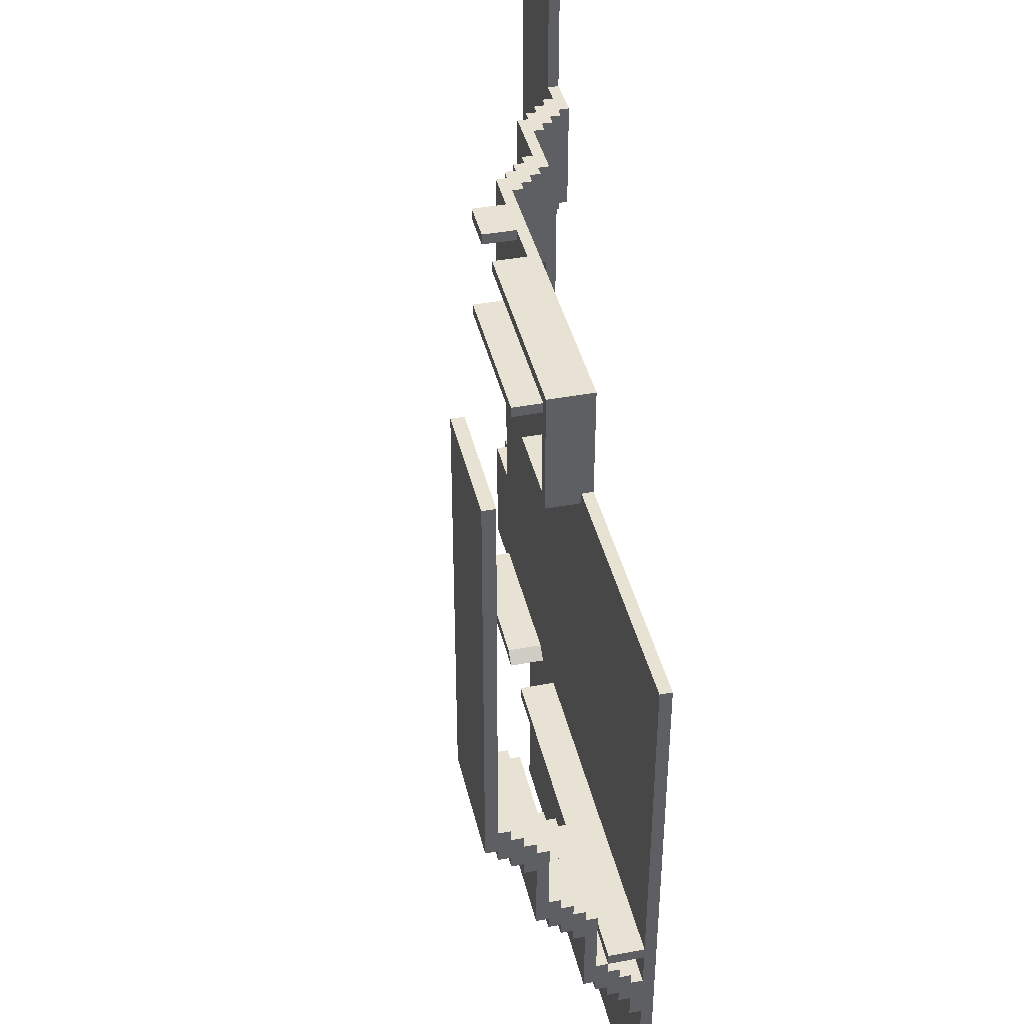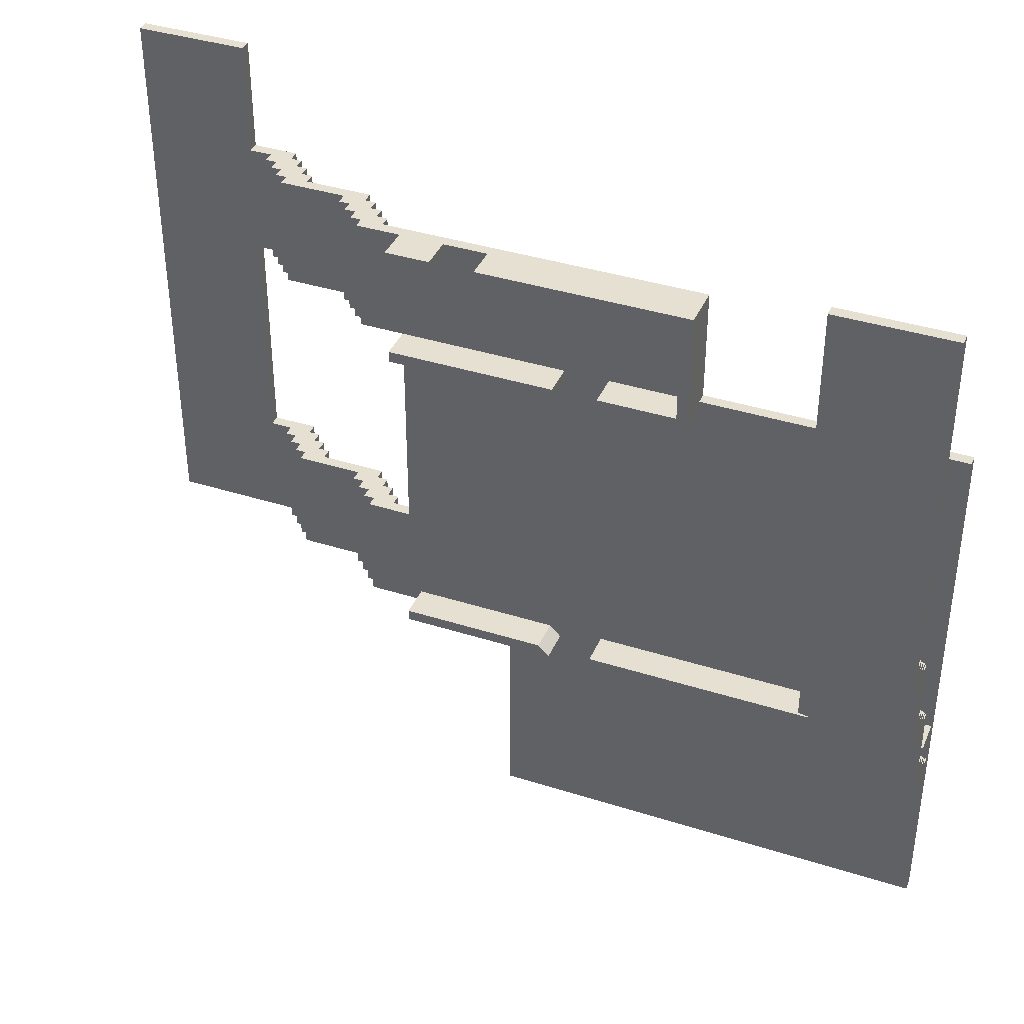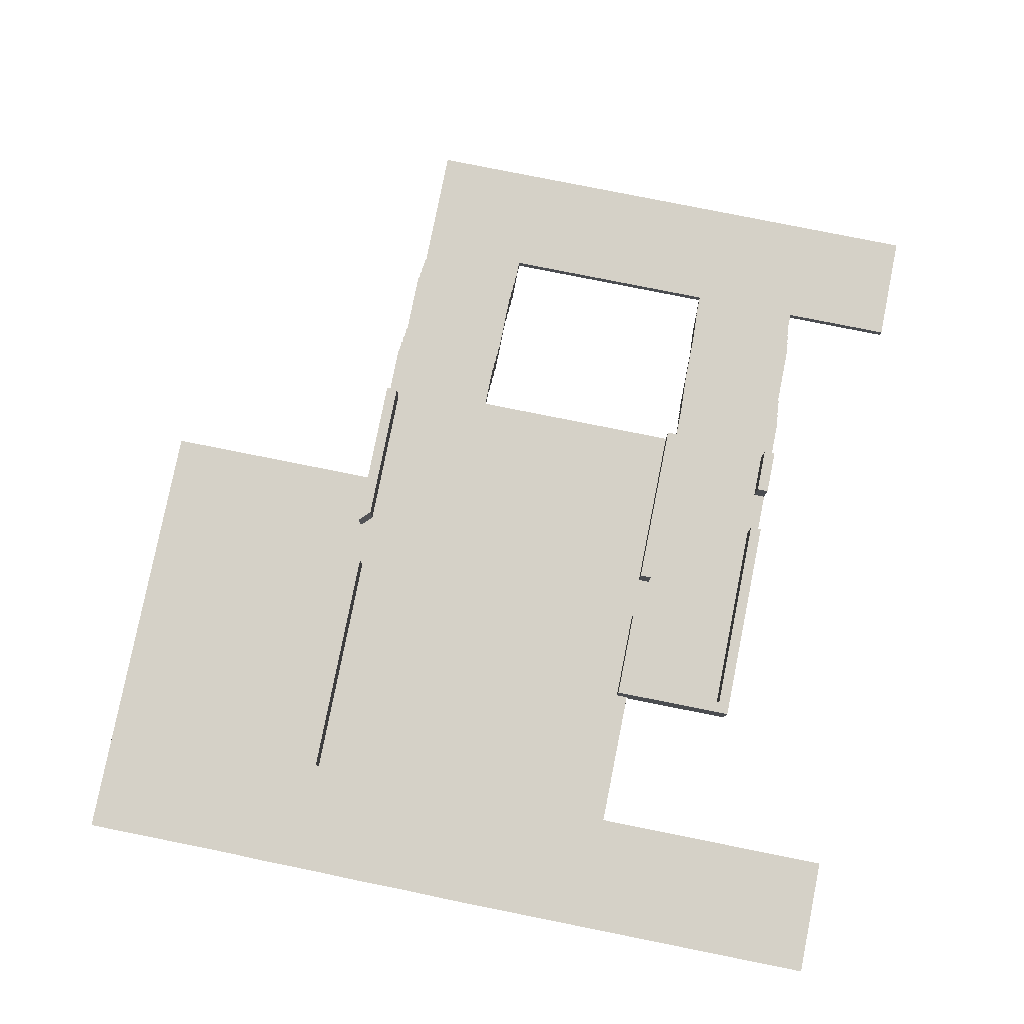
<metadata>
{"format":"obj","ext":"obj","renderer":"f3d","projection":"perspective","resolution":1024,"background":"white","views":[{"elev":40.8,"azim":-102.9,"up":"+Z"},{"elev":38.5,"azim":-158.1,"up":"+Z"},{"elev":79.7,"azim":-78.7,"up":"+Y"}]}
</metadata>
<code>
g default
v -39 -3 15
v -39 -3 -18
v -39 -3 -22
v -39 -3 -35
v -39 -2 15
v -39 -2 -14
v -39 -2 -15
v -39 -2 -18
v -39 -2 -22
v -39 -2 -35
v -39 -1 -17
v -39 -1 -18
v -39 -1 -20
v -39 -1 -22
v -39 -1e-06 -16
v -39 -1e-06 -17
v -39 -1e-06 -19
v -39 -1e-06 -20
v -39 1 -14
v -39 1 -15
v -39 1 -16
v -39 1 -18
v -39 1 -19
v -39 2 -9
v -39 2 -15
v -39 2 -17
v -39 2 -18
v -39 3 -8
v -39 3 -9
v -39 3 -11
v -39 3 -17
v -39 4 -7
v -39 4 -8
v -39 4 -10
v -39 4 -11
v -39 5 -6
v -39 5 -7
v -39 5 -9
v -39 5 -10
v -39 6 0
v -39 6 -6
v -39 6 -8
v -39 6 -9
v -39 7 1
v -39 7 0
v -39 7 -2
v -39 7 -8
v -39 8 2
v -39 8 1
v -39 8 -1
v -39 8 -2
v -39 9 3
v -39 9 2
v -39 9 0
v -39 9 -1
v -39 10 35
v -39 10 3
v -39 10 1
v -39 10 0
v -39 11 35
v -39 11 1
v -16 -3 25
v -16 -3 15
v -16 -2 15
v -16 -2 14
v -16 1 25
v -16 1 14
v -4 -2 15
v -4 -2 14
v -4 1 15
v -4 1 14
v 7 -2 25
v 7 -2 24
v 7 1 25
v 7 1 24
v 13 -4 25
v 13 -4 15
v 13 -4 -5
v 13 -4 -15
v 13 -3 25
v 13 -3 15
v 13 -3 -5
v 13 -3 -15
v 14 -5 25
v 14 -5 15
v 14 -5 -5
v 14 -5 -15
v 14 -4 25
v 14 -4 15
v 14 -4 -5
v 14 -4 -15
v 15 -6 25
v 15 -6 15
v 15 -6 -5
v 15 -6 -15
v 15 -5 25
v 15 -5 15
v 15 -5 -5
v 15 -5 -15
v 16 -7 25
v 16 -7 15
v 16 -7 -5
v 16 -7 -15
v 16 -6 25
v 16 -6 15
v 16 -6 -5
v 16 -6 -15
v 22 -8 25
v 22 -8 15
v 22 -8 -5
v 22 -8 -15
v 22 -7 25
v 22 -7 15
v 22 -7 -5
v 22 -7 -15
v 23 -9 25
v 23 -9 15
v 23 -9 -5
v 23 -9 -15
v 23 -8 25
v 23 -8 15
v 23 -8 -5
v 23 -8 -15
v 24 -10 25
v 24 -10 15
v 24 -10 -5
v 24 -10 -15
v 24 -9 25
v 24 -9 15
v 24 -9 -5
v 24 -9 -15
v 25 -11 25
v 25 -11 15
v 25 -11 -5
v 25 -11 -15
v 25 -10 25
v 25 -10 15
v 25 -10 -5
v 25 -10 -15
v 29 -11 35
v 29 -11 25
v 29 -11 15
v 29 -11 -5
v 29 -10 35
v 29 -10 25
v 29 -10 15
v 29 -10 -5
v -29 -2 -18
v -29 -2 -22
v -29 -1 -17
v -29 -1 -18
v -29 -1 -20
v -29 -1 -22
v -29 -1e-06 -16
v -29 -1e-06 -17
v -29 -1e-06 -19
v -29 -1e-06 -20
v -29 1 -15
v -29 1 -16
v -29 1 -18
v -29 1 -19
v -29 2 -9
v -29 2 -15
v -29 2 -17
v -29 2 -18
v -29 3 -8
v -29 3 -9
v -29 3 -11
v -29 3 -17
v -29 4 -7
v -29 4 -8
v -29 4 -10
v -29 4 -11
v -29 5 -6
v -29 5 -7
v -29 5 -9
v -29 5 -10
v -29 6 0
v -29 6 -6
v -29 6 -8
v -29 6 -9
v -29 7 1
v -29 7 0
v -29 7 -2
v -29 7 -8
v -29 8 2
v -29 8 1
v -29 8 -1
v -29 8 -2
v -29 9 3
v -29 9 2
v -29 9 0
v -29 9 -1
v -29 10 35
v -29 10 3
v -29 10 1
v -29 10 0
v -29 11 35
v -29 11 1
v -15 -2 24
v -15 -2 15
v -15 1 24
v -15 1 15
v -8 -2 15
v -8 -2 14
v -8 -2 -14
v -8 -2 -15
v -8 1 15
v -8 1 14
v -8 1 -14
v -8 1 -15
v 1 -3 -15
v 1 -3 -35
v 1 -2 -15
v 1 -2 -35
v 3 -2 25
v 3 -2 24
v 3 1 25
v 3 1 24
v 10 -2 -14
v 10 -2 -15
v 10 1 -14
v 10 1 -15
v 11 -3 15
v 11 -3 -5
v 11 -2 25
v 11 -2 24
v 11 -2 15
v 11 -2 14
v 11 -2 -5
v 11 1 25
v 11 1 24
v 11 1 15
v 11 1 14
v 15 -3 25
v 15 -3 15
v 15 -3 -5
v 15 -3 -15
v 15 -2 25
v 15 -2 15
v 15 -2 -5
v 15 -2 -15
v 16 -4 25
v 16 -4 15
v 16 -4 -5
v 16 -4 -15
v 16 -3 25
v 16 -3 15
v 16 -3 -5
v 16 -3 -15
v 17 -5 25
v 17 -5 15
v 17 -5 -5
v 17 -5 -15
v 17 -4 25
v 17 -4 15
v 17 -4 -5
v 17 -4 -15
v 18 -6 25
v 18 -6 15
v 18 -6 -5
v 18 -6 -15
v 18 -5 25
v 18 -5 15
v 18 -5 -5
v 18 -5 -15
v 24 -7 25
v 24 -7 15
v 24 -7 -5
v 24 -7 -15
v 24 -6 25
v 24 -6 15
v 24 -6 -5
v 24 -6 -15
v 25 -8 25
v 25 -8 15
v 25 -8 -5
v 25 -8 -15
v 25 -7 25
v 25 -7 15
v 25 -7 -5
v 25 -7 -15
v 26 -9 25
v 26 -9 15
v 26 -9 -5
v 26 -9 -15
v 26 -8 25
v 26 -8 15
v 26 -8 -5
v 26 -8 -15
v 27 -10 25
v 27 -10 15
v 27 -10 -5
v 27 -10 -15
v 27 -9 25
v 27 -9 15
v 27 -9 -5
v 27 -9 -15
v 39 -11 35
v 39 -11 -15
v 39 -10 35
v 39 -10 -15
v -39 10 35
v -39 11 35
v -29 10 35
v -29 11 35
v -16 -3 25
v -16 1 25
v 3 -2 25
v 3 1 25
v 7 -2 25
v 7 1 25
v 11 -2 25
v 11 1 25
v 13 -4 25
v 13 -3 25
v -39 -3 15
v -39 -2 15
v -16 -3 15
v -16 -2 15
v -15 -2 15
v -15 1 15
v -8 -2 15
v -8 1 15
v -4 -2 15
v -4 1 15
v 11 1 15
v -39 9 3
v -39 10 3
v -29 9 3
v -29 10 3
v -39 8 2
v -39 9 2
v -29 8 2
v -29 9 2
v -39 7 1
v -39 8 1
v -29 7 1
v -29 8 1
v -39 6 0
v -39 7 0
v -29 6 0
v -29 7 0
v -39 5 -6
v -39 6 -6
v -29 5 -6
v -29 6 -6
v -39 4 -7
v -39 5 -7
v -29 4 -7
v -29 5 -7
v -39 3 -8
v -39 4 -8
v -29 3 -8
v -29 4 -8
v -39 2 -9
v -39 3 -9
v -29 2 -9
v -29 3 -9
v -39 -2 -14
v -39 1 -14
v -8 -2 -14
v -8 1 -14
v -3 -2 -14
v -3 1 -14
v -39 1 -15
v -39 2 -15
v -29 1 -15
v -29 2 -15
v -39 -1e-06 -16
v -39 1 -16
v -29 -1e-06 -16
v -29 1 -16
v -39 -1 -17
v -39 -1e-06 -17
v -29 -1 -17
v -29 -1e-06 -17
v -39 -2 -18
v -39 -1 -18
v -29 -2 -18
v -29 -1 -18
v -15 -2 24
v -15 1 24
v 3 -2 24
v 3 1 24
v 7 -2 24
v 7 1 24
v 11 -2 24
v 11 1 24
v -16 -2 14
v -16 1 14
v -8 -2 14
v -8 1 14
v -4 -2 14
v -4 1 14
v 11 1 14
v -39 10 1
v -39 11 1
v -29 10 1
v -29 11 1
v -39 9 0
v -39 10 0
v -29 9 0
v -29 10 0
v -39 8 -1
v -39 9 -1
v -29 8 -1
v -29 9 -1
v -39 7 -2
v -39 8 -2
v -29 7 -2
v -29 8 -2
v -39 6 -8
v -39 7 -8
v -29 6 -8
v -29 7 -8
v -39 5 -9
v -39 6 -9
v -29 5 -9
v -29 6 -9
v -39 4 -10
v -39 5 -10
v -29 4 -10
v -29 5 -10
v -39 3 -11
v -39 4 -11
v -29 3 -11
v -29 4 -11
v -39 -2 -15
v -39 1 -15
v -29 1 -15
v -8 -2 -15
v -8 1 -15
v -4 -2 -15
v -4 1 -15
v -39 2 -17
v -39 3 -17
v -29 2 -17
v -29 3 -17
v -39 1 -18
v -39 2 -18
v -29 1 -18
v -29 2 -18
v -39 -1e-06 -19
v -39 1 -19
v -29 -1e-06 -19
v -29 1 -19
v -39 -1 -20
v -39 -1e-06 -20
v -29 -1 -20
v -29 -1e-06 -20
v -39 -2 -22
v -39 -1 -22
v -29 -2 -22
v -29 -1 -22
v -39 -3 -35
v -39 -2 -35
v 13 -4 25
v -16 -3 25
v 13 -3 25
v -39 -3 15
v -16 -3 15
v -39 -3 -18
v -29 -3 -18
v -39 -3 -22
v -29 -3 -22
v -39 -3 -35
v -39 -1 -17
v -29 -1 -17
v -39 -1 -18
v -29 -1 -18
v -39 -1e-06 -16
v -29 -1e-06 -16
v -39 -1e-06 -17
v -29 -1e-06 -17
v -39 1 -15
v -29 1 -15
v -39 1 -16
v -29 1 -16
v -39 2 -9
v -29 2 -9
v -39 2 -15
v -29 2 -15
v -39 3 -8
v -29 3 -8
v -39 3 -9
v -29 3 -9
v -39 4 -7
v -29 4 -7
v -39 4 -8
v -29 4 -8
v -39 5 -6
v -29 5 -6
v -39 5 -7
v -29 5 -7
v -39 6 0
v -29 6 0
v -39 6 -6
v -29 6 -6
v -39 7 1
v -29 7 1
v -39 7 0
v -29 7 0
v -39 8 2
v -29 8 2
v -39 8 1
v -29 8 1
v -39 9 3
v -29 9 3
v -39 9 2
v -29 9 2
v -39 10 35
v -29 10 35
v -39 10 3
v -29 10 3
v 3 -2 25
v 7 -2 25
v 11 -2 25
v -15 -2 24
v 3 -2 24
v 7 -2 24
v 11 -2 24
v -39 -2 15
v -16 -2 15
v -15 -2 15
v -8 -2 15
v -4 -2 15
v -16 -2 14
v -8 -2 14
v -4 -2 14
v -4 -2 2
v 4 -2 2
v -3 -2 1
v 4 -2 1
v -39 -2 -14
v -8 -2 -14
v -39 -2 -15
v -8 -2 -15
v -23 -2 -16
v -22 -2 -16
v -39 -2 -18
v -29 -2 -18
v -39 -2 -22
v -29 -2 -22
v -23 -2 -24
v -22 -2 -24
v -14 -2 -24
v -13 -2 -24
v -14 -2 -34
v -13 -2 -34
v -39 -2 -35
v -39 -1 -20
v -29 -1 -20
v -39 -1 -22
v -29 -1 -22
v -39 -1e-06 -19
v -29 -1e-06 -19
v -39 -1e-06 -20
v -29 -1e-06 -20
v -16 1 25
v 3 1 25
v 7 1 25
v 11 1 25
v -15 1 24
v 3 1 24
v 7 1 24
v 11 1 24
v -15 1 15
v -8 1 15
v -4 1 15
v 11 1 15
v -16 1 14
v -8 1 14
v -4 1 14
v 11 1 14
v -39 1 -14
v -8 1 -14
v -39 1 -15
v -29 1 -15
v -8 1 -15
v -39 1 -18
v -29 1 -18
v -39 1 -19
v -29 1 -19
v -39 2 -17
v -29 2 -17
v -39 2 -18
v -29 2 -18
v -39 3 -11
v -29 3 -11
v -39 3 -17
v -29 3 -17
v -39 4 -10
v -29 4 -10
v -39 4 -11
v -29 4 -11
v -39 5 -9
v -29 5 -9
v -39 5 -10
v -29 5 -10
v -39 6 -8
v -29 6 -8
v -39 6 -9
v -29 6 -9
v -39 7 -2
v -29 7 -2
v -39 7 -8
v -29 7 -8
v -39 8 -1
v -29 8 -1
v -39 8 -2
v -29 8 -2
v -39 9 0
v -29 9 0
v -39 9 -1
v -29 9 -1
v -39 10 1
v -29 10 1
v -39 10 0
v -29 10 0
v -39 11 35
v -29 11 35
v -39 11 1
v -29 11 1
g lvl04_mainFloor:Mesh
f 5 2 1
f 6 2 5
f 7 2 6
f 8 3 2
f 8 2 7
f 9 4 3
f 9 3 8
f 10 4 9
f 12 9 8
f 13 9 12
f 14 9 13
f 16 12 11
f 16 13 12
f 17 13 16
f 18 13 17
f 19 7 6
f 20 7 19
f 21 16 15
f 21 17 16
f 22 17 21
f 23 17 22
f 25 21 20
f 25 22 21
f 26 22 25
f 27 22 26
f 29 25 24
f 29 26 25
f 30 26 29
f 31 26 30
f 33 29 28
f 33 30 29
f 34 30 33
f 35 30 34
f 37 33 32
f 37 34 33
f 38 34 37
f 39 34 38
f 41 37 36
f 41 38 37
f 42 38 41
f 43 38 42
f 45 41 40
f 45 42 41
f 46 42 45
f 47 42 46
f 49 45 44
f 49 46 45
f 50 46 49
f 51 46 50
f 53 49 48
f 53 50 49
f 54 50 53
f 55 50 54
f 57 53 52
f 57 54 53
f 58 54 57
f 59 54 58
f 60 57 56
f 60 58 57
f 61 58 60
f 64 63 62
f 66 64 62
f 66 65 64
f 67 65 66
f 70 69 68
f 71 69 70
f 74 73 72
f 75 73 74
f 80 77 76
f 81 77 80
f 82 79 78
f 83 79 82
f 88 85 84
f 89 85 88
f 90 87 86
f 91 87 90
f 96 93 92
f 97 93 96
f 98 95 94
f 99 95 98
f 104 101 100
f 105 101 104
f 106 103 102
f 107 103 106
f 112 109 108
f 113 109 112
f 114 111 110
f 115 111 114
f 120 117 116
f 121 117 120
f 122 119 118
f 123 119 122
f 128 125 124
f 129 125 128
f 130 127 126
f 131 127 130
f 136 133 132
f 137 133 136
f 138 135 134
f 139 135 138
f 144 141 140
f 145 141 144
f 146 143 142
f 147 143 146
f 148 149 151
f 151 149 152
f 152 149 153
f 150 151 155
f 151 152 155
f 155 152 156
f 156 152 157
f 154 155 159
f 155 156 159
f 159 156 160
f 160 156 161
f 158 159 163
f 159 160 163
f 163 160 164
f 164 160 165
f 162 163 167
f 163 164 167
f 167 164 168
f 168 164 169
f 166 167 171
f 167 168 171
f 171 168 172
f 172 168 173
f 170 171 175
f 171 172 175
f 175 172 176
f 176 172 177
f 174 175 179
f 175 176 179
f 179 176 180
f 180 176 181
f 178 179 183
f 179 180 183
f 183 180 184
f 184 180 185
f 182 183 187
f 183 184 187
f 187 184 188
f 188 184 189
f 186 187 191
f 187 188 191
f 191 188 192
f 192 188 193
f 190 191 195
f 191 192 195
f 195 192 196
f 196 192 197
f 194 195 198
f 195 196 198
f 198 196 199
f 200 201 202
f 202 201 203
f 204 205 208
f 208 205 209
f 206 207 210
f 210 207 211
f 212 213 214
f 214 213 215
f 216 217 218
f 218 217 219
f 220 221 222
f 222 221 223
f 224 225 228
f 228 225 229
f 229 225 230
f 226 227 231
f 231 227 232
f 228 229 233
f 233 229 234
f 235 236 239
f 239 236 240
f 237 238 241
f 241 238 242
f 243 244 247
f 247 244 248
f 245 246 249
f 249 246 250
f 251 252 255
f 255 252 256
f 253 254 257
f 257 254 258
f 259 260 263
f 263 260 264
f 261 262 265
f 265 262 266
f 267 268 271
f 271 268 272
f 269 270 273
f 273 270 274
f 275 276 279
f 279 276 280
f 277 278 281
f 281 278 282
f 283 284 287
f 287 284 288
f 285 286 289
f 289 286 290
f 291 292 295
f 295 292 296
f 293 294 297
f 297 294 298
f 299 300 301
f 301 300 302
f 305 304 303
f 306 304 305
f 299 144 140
f 301 144 299
f 309 308 307
f 310 308 309
f 311 309 307
f 313 311 307
f 313 312 311
f 314 312 313
f 316 313 307
f 88 316 315
f 96 88 84
f 235 313 316
f 235 316 88
f 235 88 96
f 239 313 235
f 104 96 92
f 104 235 96
f 243 235 104
f 247 235 243
f 251 104 100
f 251 243 104
f 255 243 251
f 259 251 100
f 263 251 259
f 112 259 100
f 120 112 108
f 128 120 116
f 267 259 112
f 267 112 120
f 267 120 128
f 271 259 267
f 136 128 124
f 136 267 128
f 275 267 136
f 279 267 275
f 283 136 132
f 283 275 136
f 287 275 283
f 291 283 132
f 295 283 291
f 141 291 132
f 145 291 141
f 319 318 317
f 320 318 319
f 323 322 321
f 324 322 323
f 228 326 325
f 327 326 228
f 330 329 328
f 331 329 330
f 334 333 332
f 335 333 334
f 338 337 336
f 339 337 338
f 342 341 340
f 343 341 342
f 82 230 225
f 90 82 78
f 98 90 86
f 237 230 82
f 237 82 90
f 237 90 98
f 241 230 237
f 106 98 94
f 106 237 98
f 245 237 106
f 249 237 245
f 253 106 102
f 253 245 106
f 257 245 253
f 261 253 102
f 265 253 261
f 114 261 102
f 122 114 110
f 130 122 118
f 269 261 114
f 269 114 122
f 269 122 130
f 273 261 269
f 138 130 126
f 138 269 130
f 277 269 138
f 281 269 277
f 285 138 134
f 285 277 138
f 289 277 285
f 293 285 134
f 297 285 293
f 143 293 134
f 147 293 143
f 346 345 344
f 347 345 346
f 350 349 348
f 351 349 350
f 354 353 352
f 355 353 354
f 358 357 356
f 359 357 358
f 362 361 360
f 363 361 362
f 220 365 364
f 222 365 220
f 368 367 366
f 369 367 368
f 372 371 370
f 373 371 372
f 376 375 374
f 377 375 376
f 380 379 378
f 381 379 380
f 382 383 384
f 384 383 385
f 386 387 388
f 388 387 389
f 224 228 81
f 77 81 89
f 85 89 97
f 81 228 236
f 89 81 236
f 97 89 236
f 236 228 240
f 93 97 105
f 97 236 105
f 105 236 244
f 244 236 248
f 101 105 252
f 105 244 252
f 252 244 256
f 101 252 260
f 260 252 264
f 101 260 113
f 109 113 121
f 117 121 129
f 113 260 268
f 121 113 268
f 129 121 268
f 268 260 272
f 125 129 137
f 129 268 137
f 137 268 276
f 276 268 280
f 133 137 284
f 137 276 284
f 284 276 288
f 133 284 292
f 292 284 296
f 133 292 142
f 142 292 146
f 390 391 392
f 392 391 393
f 394 395 229
f 229 395 396
f 397 398 399
f 399 398 400
f 401 402 403
f 403 402 404
f 405 406 407
f 407 406 408
f 409 410 411
f 411 410 412
f 413 414 415
f 415 414 416
f 417 418 419
f 419 418 420
f 421 422 423
f 423 422 424
f 425 426 427
f 427 426 428
f 429 430 431
f 429 431 432
f 432 431 433
f 434 435 214
f 214 435 221
f 212 214 221
f 221 435 223
f 212 221 83
f 79 83 91
f 87 91 99
f 83 221 238
f 91 83 238
f 99 91 238
f 238 221 242
f 95 99 107
f 99 238 107
f 107 238 246
f 246 238 250
f 103 107 254
f 107 246 254
f 254 246 258
f 103 254 262
f 262 254 266
f 103 262 115
f 111 115 123
f 119 123 131
f 115 262 270
f 123 115 270
f 131 123 270
f 270 262 274
f 127 131 139
f 131 270 139
f 139 270 278
f 278 270 282
f 135 139 286
f 139 278 286
f 286 278 290
f 135 286 294
f 294 286 298
f 135 294 300
f 300 294 302
f 436 437 438
f 438 437 439
f 440 441 442
f 442 441 443
f 444 445 446
f 446 445 447
f 448 449 450
f 450 449 451
f 452 453 454
f 454 453 455
f 456 457 213
f 213 457 215
f 141 299 140
f 133 141 132
f 142 299 141
f 142 141 133
f 143 299 142
f 135 143 134
f 300 299 143
f 300 143 135
f 125 136 124
f 137 136 125
f 127 138 126
f 139 138 127
f 117 128 116
f 129 128 117
f 119 130 118
f 131 130 119
f 109 120 108
f 121 120 109
f 111 122 110
f 123 122 111
f 101 112 100
f 113 112 101
f 103 114 102
f 115 114 103
f 93 104 92
f 105 104 93
f 95 106 94
f 107 106 95
f 85 96 84
f 97 96 85
f 87 98 86
f 99 98 87
f 77 88 458
f 89 88 77
f 79 90 78
f 91 90 79
f 462 460 459
f 224 460 462
f 81 460 224
f 225 462 461
f 225 224 462
f 212 225 461
f 212 82 225
f 83 82 212
f 463 212 461
f 464 212 463
f 465 464 463
f 466 212 464
f 466 464 465
f 467 466 465
f 213 212 466
f 213 466 467
f 470 469 468
f 471 469 470
f 474 473 472
f 475 473 474
f 478 477 476
f 479 477 478
f 482 481 480
f 483 481 482
f 486 485 484
f 487 485 486
f 490 489 488
f 491 489 490
f 494 493 492
f 495 493 494
f 498 497 496
f 499 497 498
f 502 501 500
f 503 501 502
f 506 505 504
f 507 505 506
f 510 509 508
f 511 509 510
f 514 513 512
f 515 513 514
f 144 301 145
f 291 145 292
f 145 301 146
f 292 145 146
f 146 301 147
f 293 147 294
f 147 301 302
f 294 147 302
f 283 295 284
f 284 295 296
f 285 297 286
f 286 297 298
f 275 287 276
f 276 287 288
f 277 289 278
f 278 289 290
f 267 279 268
f 268 279 280
f 269 281 270
f 270 281 282
f 259 271 260
f 260 271 272
f 261 273 262
f 262 273 274
f 251 263 252
f 252 263 264
f 253 265 254
f 254 265 266
f 243 255 244
f 244 255 256
f 245 257 246
f 246 257 258
f 235 247 236
f 236 247 248
f 237 249 238
f 238 249 250
f 516 517 520
f 520 517 521
f 518 239 522
f 520 521 525
f 519 520 525
f 521 522 525
f 525 522 526
f 526 522 527
f 522 239 228
f 527 522 228
f 228 239 240
f 523 524 528
f 526 527 529
f 529 527 530
f 528 529 531
f 530 229 531
f 529 530 531
f 531 229 532
f 532 229 534
f 534 229 230
f 533 534 230
f 523 528 535
f 528 531 535
f 535 531 536
f 230 241 364
f 533 230 364
f 364 241 220
f 536 531 538
f 538 531 434
f 220 241 221
f 221 241 242
f 434 214 539
f 537 538 539
f 538 434 539
f 539 214 540
f 537 539 541
f 541 539 542
f 542 539 544
f 544 539 545
f 543 544 545
f 540 214 546
f 546 214 547
f 547 214 548
f 545 546 549
f 546 547 549
f 548 214 550
f 543 545 551
f 549 550 551
f 545 549 551
f 550 214 215
f 551 550 215
f 552 553 554
f 554 553 555
f 556 557 558
f 558 557 559
f 560 561 564
f 564 561 565
f 562 563 566
f 566 563 567
f 560 564 568
f 560 568 572
f 568 569 572
f 572 569 573
f 570 571 574
f 574 571 575
f 576 577 578
f 578 577 579
f 579 577 580
f 365 222 435
f 435 222 223
f 581 582 583
f 583 582 584
f 585 586 587
f 587 586 588
f 589 590 591
f 591 590 592
f 593 594 595
f 595 594 596
f 597 598 599
f 599 598 600
f 601 602 603
f 603 602 604
f 605 606 607
f 607 606 608
f 609 610 611
f 611 610 612
f 613 614 615
f 615 614 616
f 617 618 619
f 619 618 620
f 621 622 623
f 623 622 624
f 539 540 546 545
f 547 548 550 549
f 533 364 434 531
f 531 532 534 533
f 364 365 435 434

</code>
